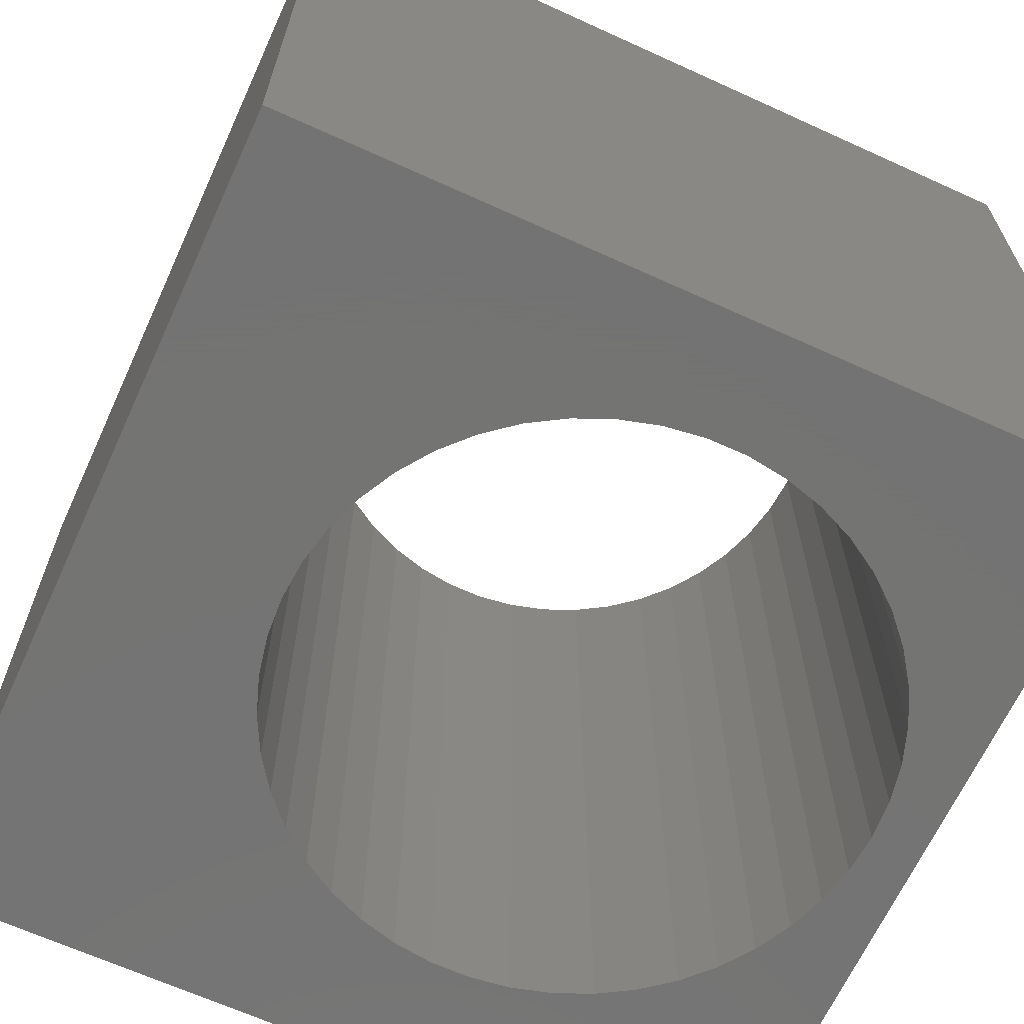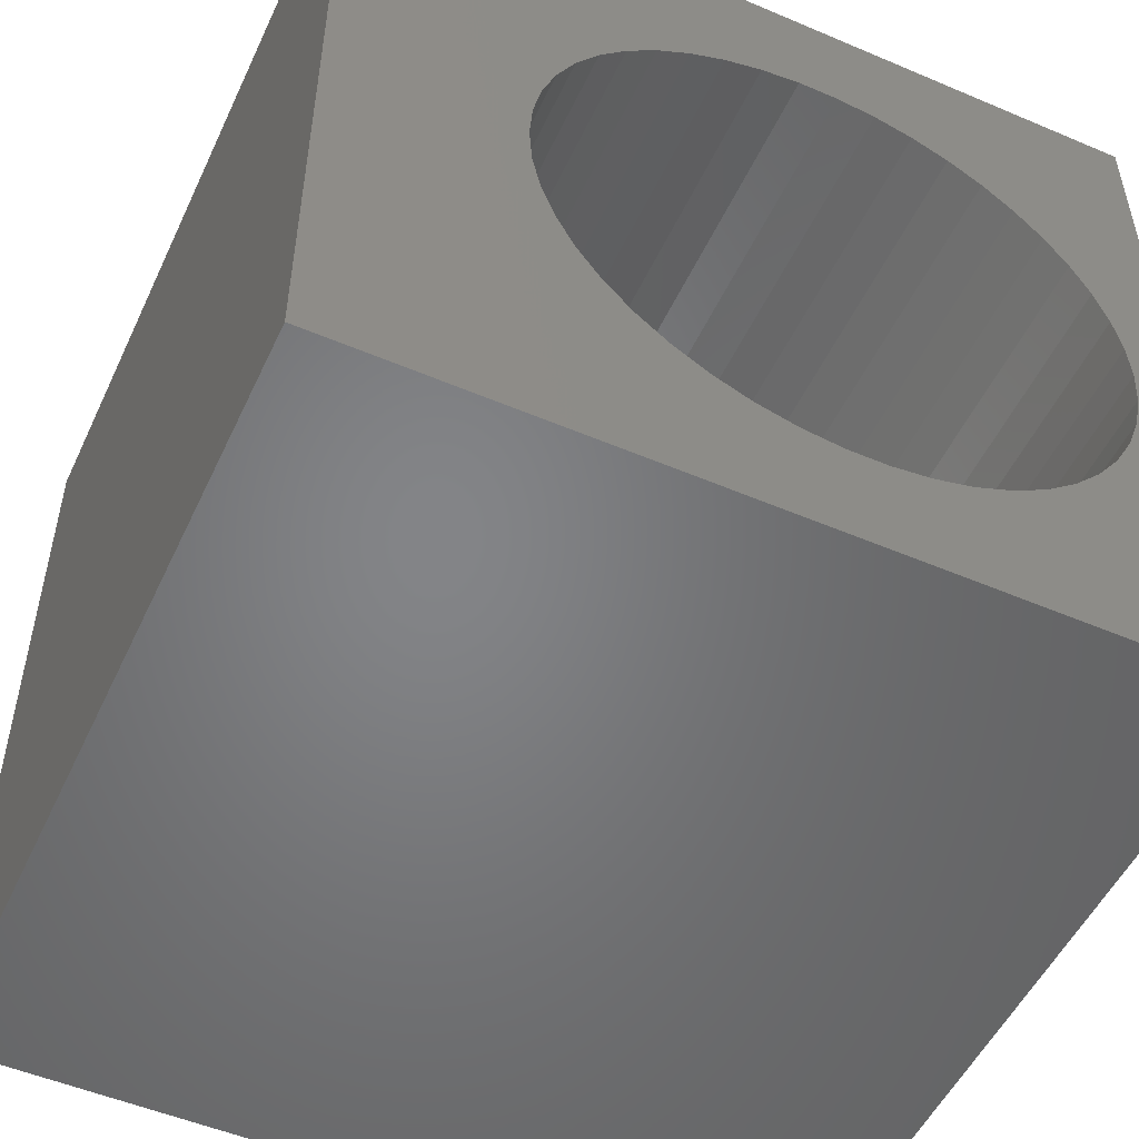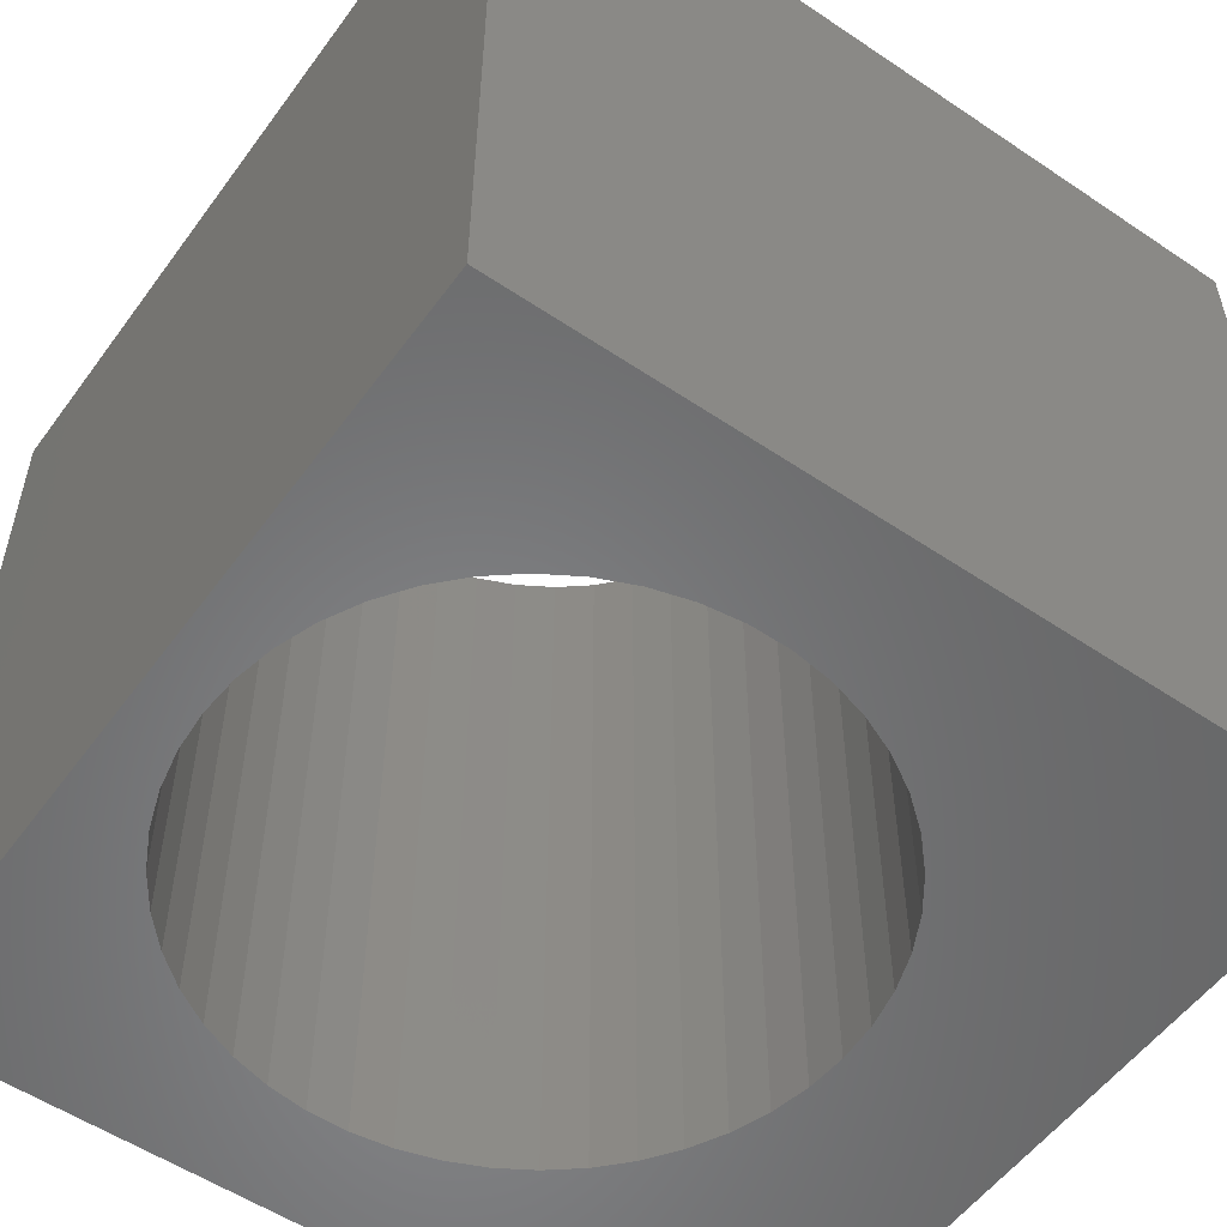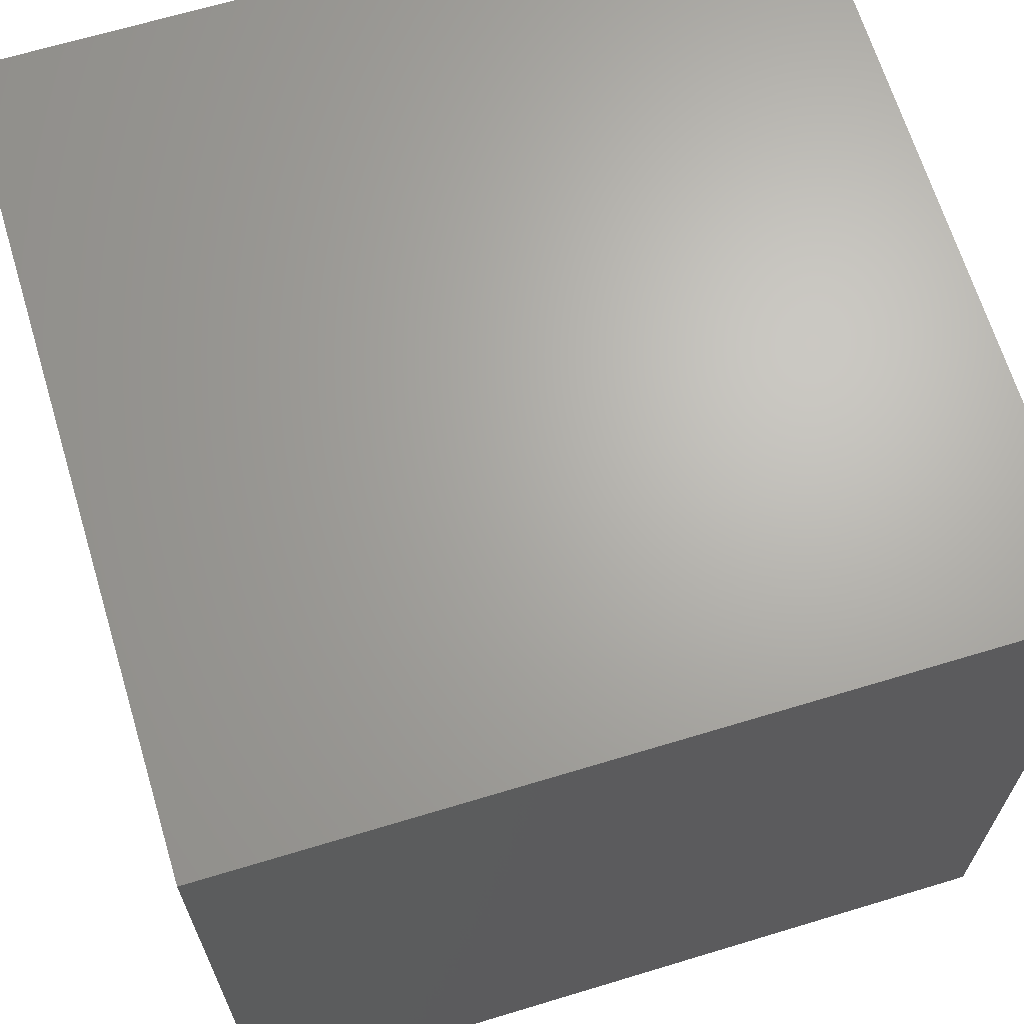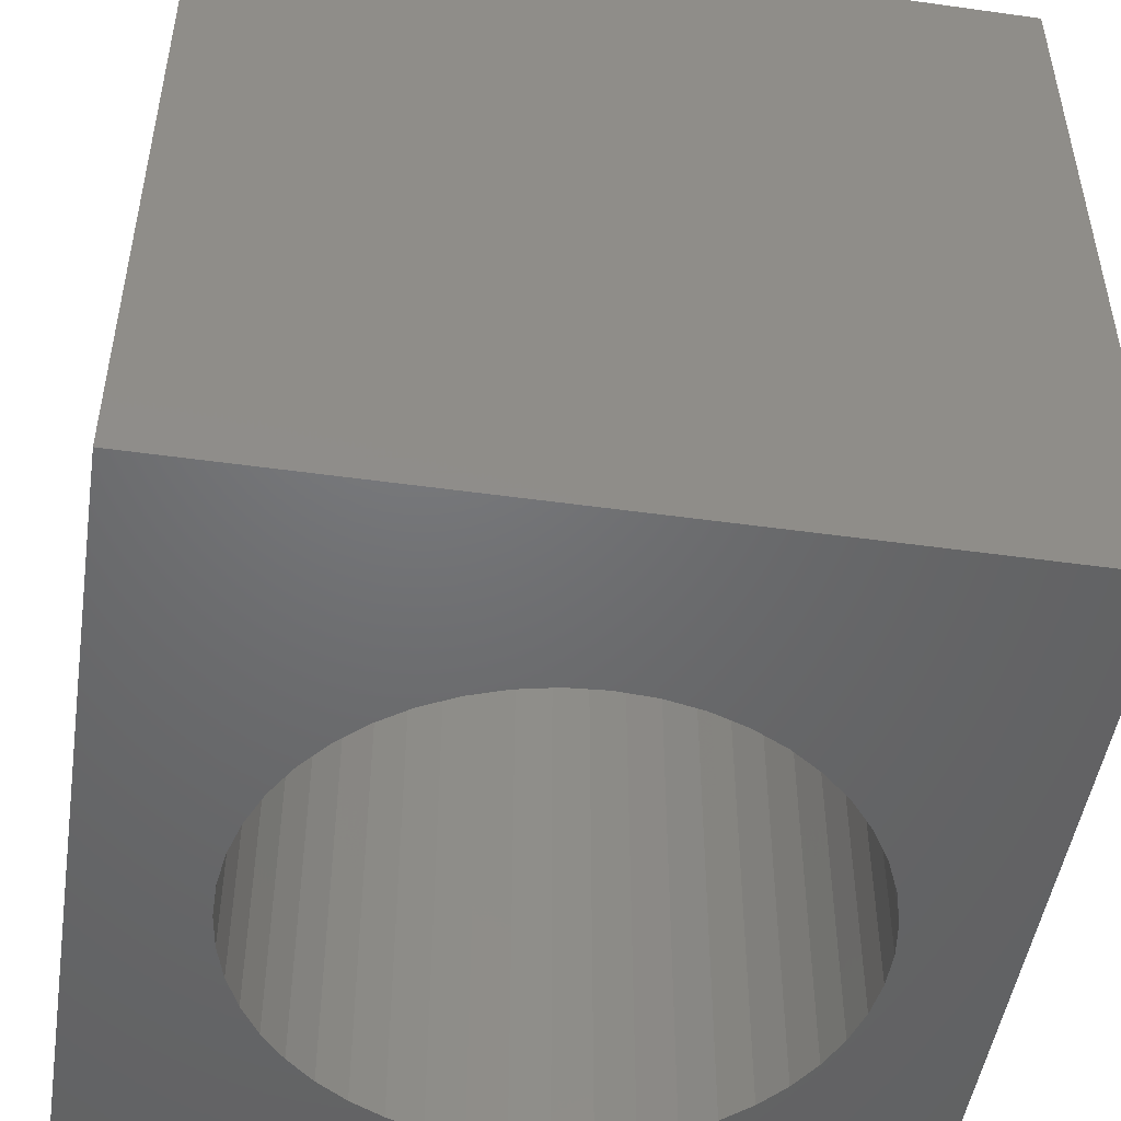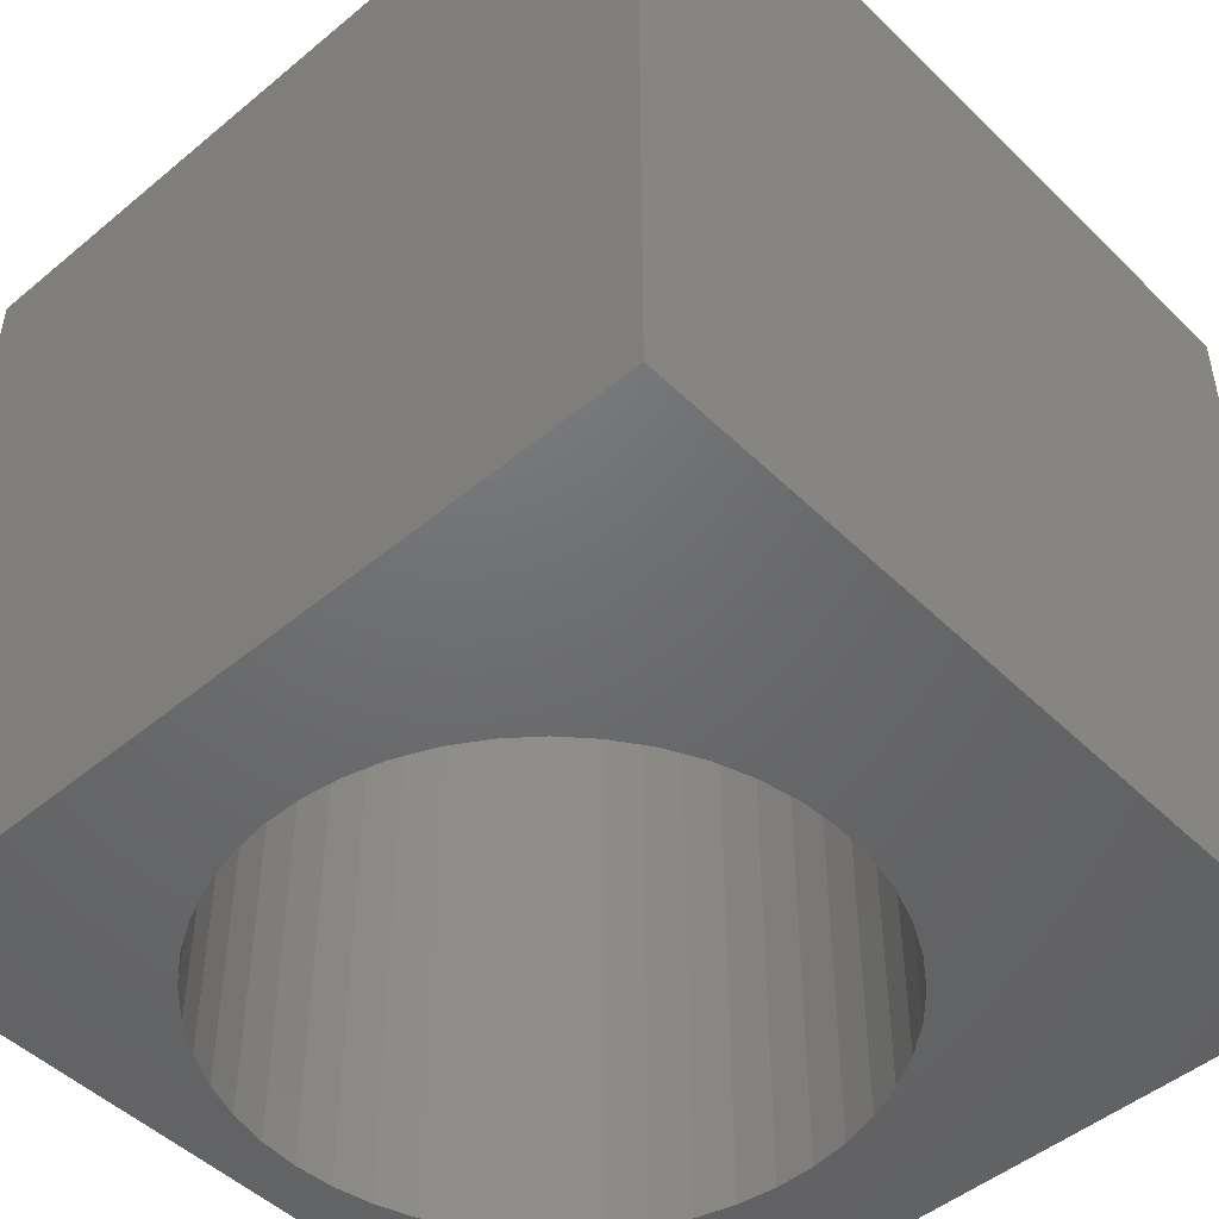
<metadata>
{"format":"stl","ext":"stl","renderer":"f3d","projection":"perspective","resolution":1024,"background":"white","views":[{"elev":-66.0,"azim":-24.6,"up":"+Z"},{"elev":-51.9,"azim":-24.7,"up":"+Y"},{"elev":-54.6,"azim":144.5,"up":"+Z"},{"elev":66.5,"azim":73.1,"up":"+Y"},{"elev":-48.9,"azim":-98.8,"up":"+Z"},{"elev":-48.4,"azim":-137.2,"up":"+Z"}]}
</metadata>
<code>
# stl→obj: 100 verts, 200 faces
v 0 10 10
v 0 10 0
v 0 0 10
v 0 0 0
v 2.548 3.502 10
v 2.386 3.96 10
v 2.386 5.882 10
v 2.548 6.34 10
v 8.86 6.772 10
v 9.083 6.34 10
v 10 10 10
v 9.246 5.882 10
v 6.541 8.409 10
v 7.009 8.278 10
v 7.455 8.084 10
v 7.87 7.831 10
v 8.247 7.524 10
v 8.579 7.169 10
v 9.246 3.96 10
v 9.083 3.502 10
v 10 0 10
v 8.86 3.07 10
v 8.579 2.673 10
v 8.247 2.317 10
v 7.87 2.011 10
v 7.455 1.758 10
v 7.009 1.564 10
v 6.541 1.433 10
v 4.623 1.564 10
v 4.177 1.758 10
v 3.762 2.011 10
v 3.384 2.317 10
v 3.052 2.673 10
v 2.772 3.07 10
v 2.772 6.772 10
v 3.052 7.169 10
v 3.384 7.524 10
v 9.345 5.406 10
v 9.378 4.921 10
v 9.345 4.436 10
v 2.287 4.436 10
v 2.254 4.921 10
v 2.287 5.406 10
v 3.762 7.831 10
v 4.177 8.084 10
v 4.623 8.278 10
v 6.059 1.367 10
v 5.573 1.367 10
v 5.091 1.433 10
v 5.091 8.409 10
v 5.573 8.475 10
v 6.059 8.475 10
v 10 10 0
v 10 0 0
v 4.623 8.278 0
v 4.177 8.084 0
v 3.762 7.831 0
v 3.384 7.524 0
v 3.052 7.169 0
v 2.772 6.772 0
v 2.548 6.34 0
v 2.287 4.436 0
v 2.386 3.96 0
v 2.548 3.502 0
v 9.246 5.882 0
v 9.083 6.34 0
v 8.86 6.772 0
v 8.579 7.169 0
v 8.247 7.524 0
v 7.87 7.831 0
v 2.386 5.882 0
v 2.287 5.406 0
v 2.254 4.921 0
v 2.772 3.07 0
v 3.052 2.673 0
v 3.384 2.317 0
v 3.762 2.011 0
v 4.177 1.758 0
v 4.623 1.564 0
v 8.579 2.673 0
v 8.247 2.317 0
v 7.87 2.011 0
v 8.86 3.07 0
v 9.083 3.502 0
v 9.246 3.96 0
v 7.455 8.084 0
v 7.009 8.278 0
v 6.541 8.409 0
v 5.091 1.433 0
v 5.573 1.367 0
v 6.059 1.367 0
v 6.541 1.433 0
v 9.345 4.436 0
v 9.378 4.921 0
v 9.345 5.406 0
v 6.059 8.475 0
v 5.573 8.475 0
v 5.091 8.409 0
v 7.009 1.564 0
v 7.455 1.758 0
f 1 2 3
f 3 2 4
f 5 6 3
f 7 8 1
f 9 10 11
f 11 10 12
f 13 14 11
f 11 14 15
f 11 15 16
f 16 17 11
f 11 17 18
f 11 18 9
f 19 20 21
f 21 20 22
f 22 23 21
f 21 23 24
f 21 24 25
f 25 26 21
f 21 26 27
f 21 27 28
f 29 30 3
f 3 30 31
f 3 31 32
f 32 33 3
f 3 33 34
f 3 34 5
f 8 35 1
f 1 35 36
f 1 36 37
f 12 38 11
f 11 38 39
f 11 39 21
f 21 39 40
f 21 40 19
f 6 41 3
f 3 41 42
f 3 42 1
f 1 42 43
f 1 43 7
f 37 44 1
f 1 44 45
f 1 45 46
f 28 47 21
f 21 47 48
f 21 48 3
f 3 48 49
f 3 49 29
f 46 50 1
f 1 50 51
f 1 51 11
f 11 51 52
f 11 52 13
f 53 11 54
f 54 11 21
f 55 56 2
f 2 56 57
f 2 57 58
f 58 59 2
f 2 59 60
f 2 60 61
f 62 63 4
f 4 63 64
f 65 66 53
f 53 66 67
f 67 68 53
f 53 68 69
f 53 69 70
f 61 71 2
f 2 71 72
f 2 72 4
f 4 72 73
f 4 73 62
f 64 74 4
f 4 74 75
f 4 75 76
f 76 77 4
f 4 77 78
f 4 78 79
f 80 54 81
f 81 54 82
f 80 83 54
f 54 83 84
f 54 84 85
f 70 86 53
f 53 86 87
f 53 87 88
f 79 89 4
f 4 89 90
f 4 90 54
f 54 90 91
f 54 91 92
f 85 93 54
f 54 93 94
f 54 94 53
f 53 94 95
f 53 95 65
f 88 96 53
f 53 96 97
f 53 97 2
f 2 97 98
f 2 98 55
f 92 99 54
f 54 99 100
f 54 100 82
f 11 53 1
f 1 53 2
f 54 21 4
f 4 21 3
f 93 39 94
f 94 39 38
f 94 38 95
f 95 38 12
f 95 12 65
f 65 12 10
f 65 10 66
f 66 10 9
f 66 9 67
f 67 9 18
f 67 18 68
f 68 18 17
f 68 17 69
f 69 17 16
f 69 16 70
f 70 16 15
f 70 15 86
f 86 15 14
f 86 14 87
f 87 14 13
f 87 13 88
f 88 13 52
f 88 52 96
f 96 52 51
f 96 51 97
f 97 51 50
f 97 50 98
f 98 50 46
f 98 46 55
f 55 46 45
f 55 45 56
f 56 45 44
f 56 44 57
f 57 44 37
f 57 37 58
f 58 37 36
f 58 36 59
f 59 36 35
f 59 35 60
f 60 35 8
f 60 8 61
f 61 8 7
f 61 7 71
f 71 7 43
f 71 43 72
f 72 43 42
f 72 42 73
f 73 42 41
f 73 41 62
f 62 41 6
f 62 6 63
f 63 6 5
f 63 5 64
f 64 5 34
f 64 34 74
f 74 34 33
f 74 33 75
f 75 33 32
f 75 32 76
f 76 32 31
f 76 31 77
f 77 31 30
f 77 30 78
f 78 30 29
f 78 29 79
f 79 29 49
f 79 49 89
f 89 49 48
f 89 48 90
f 90 48 47
f 90 47 91
f 91 47 28
f 91 28 92
f 92 28 27
f 92 27 99
f 99 27 26
f 99 26 100
f 100 26 25
f 100 25 82
f 82 25 24
f 82 24 81
f 81 24 23
f 81 23 80
f 80 23 22
f 80 22 83
f 83 22 20
f 83 20 84
f 84 20 19
f 84 19 85
f 85 19 40
f 85 40 93
f 93 40 39

</code>
